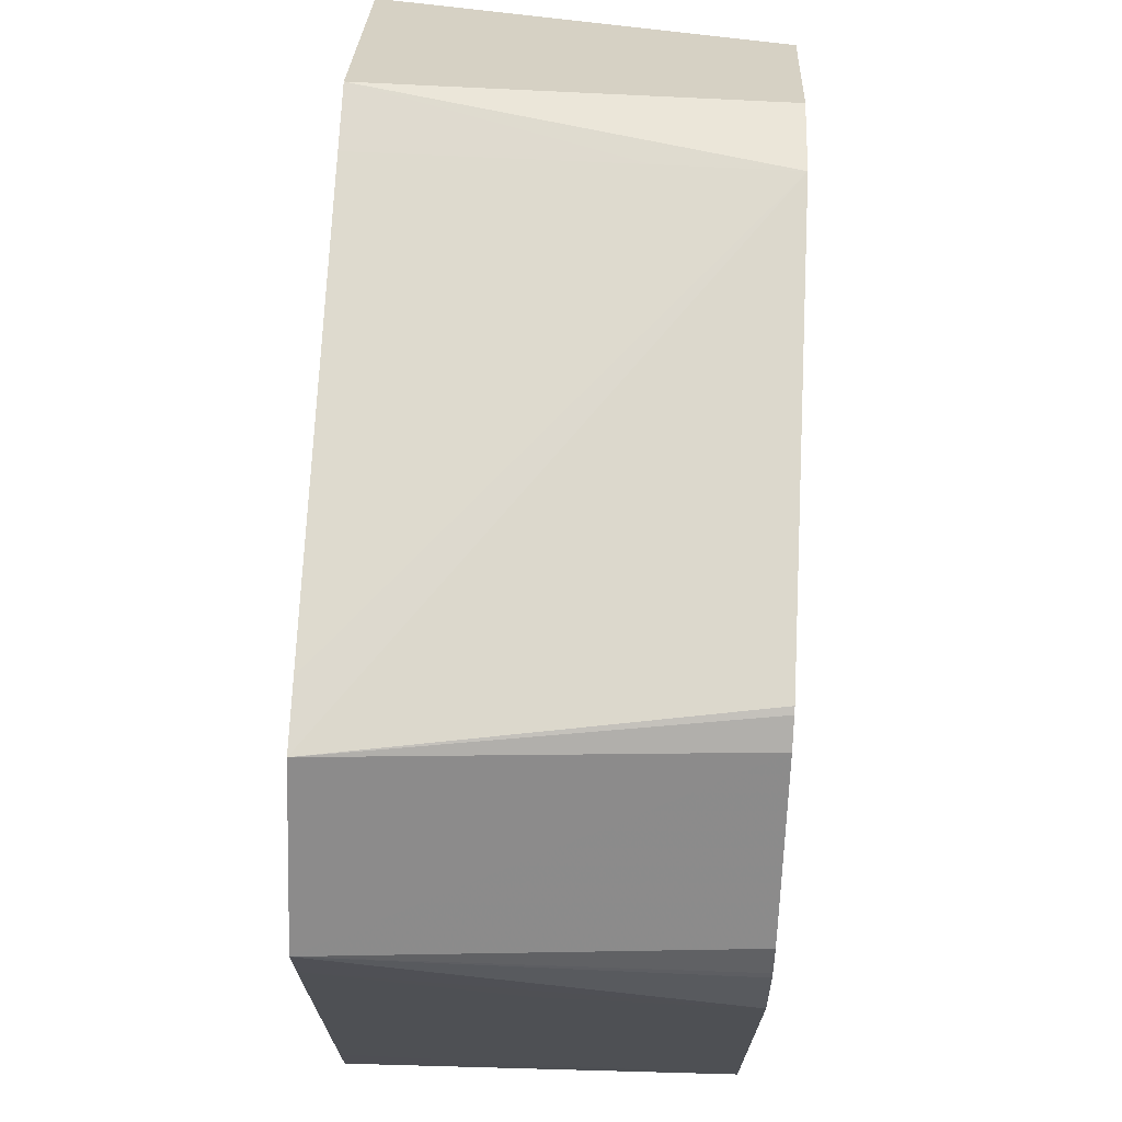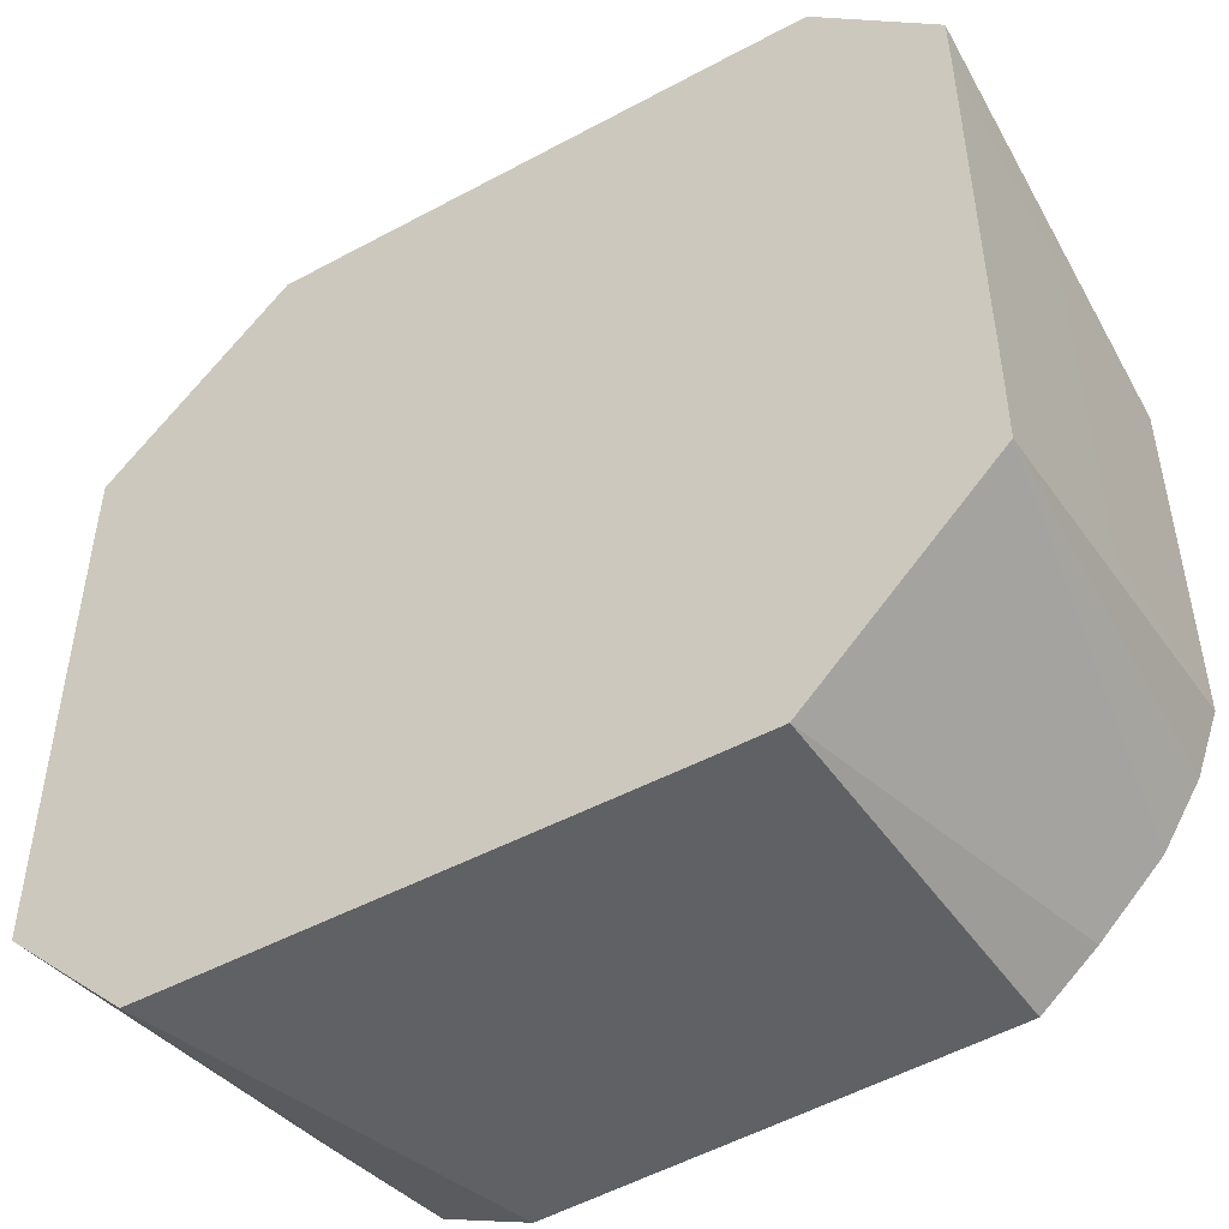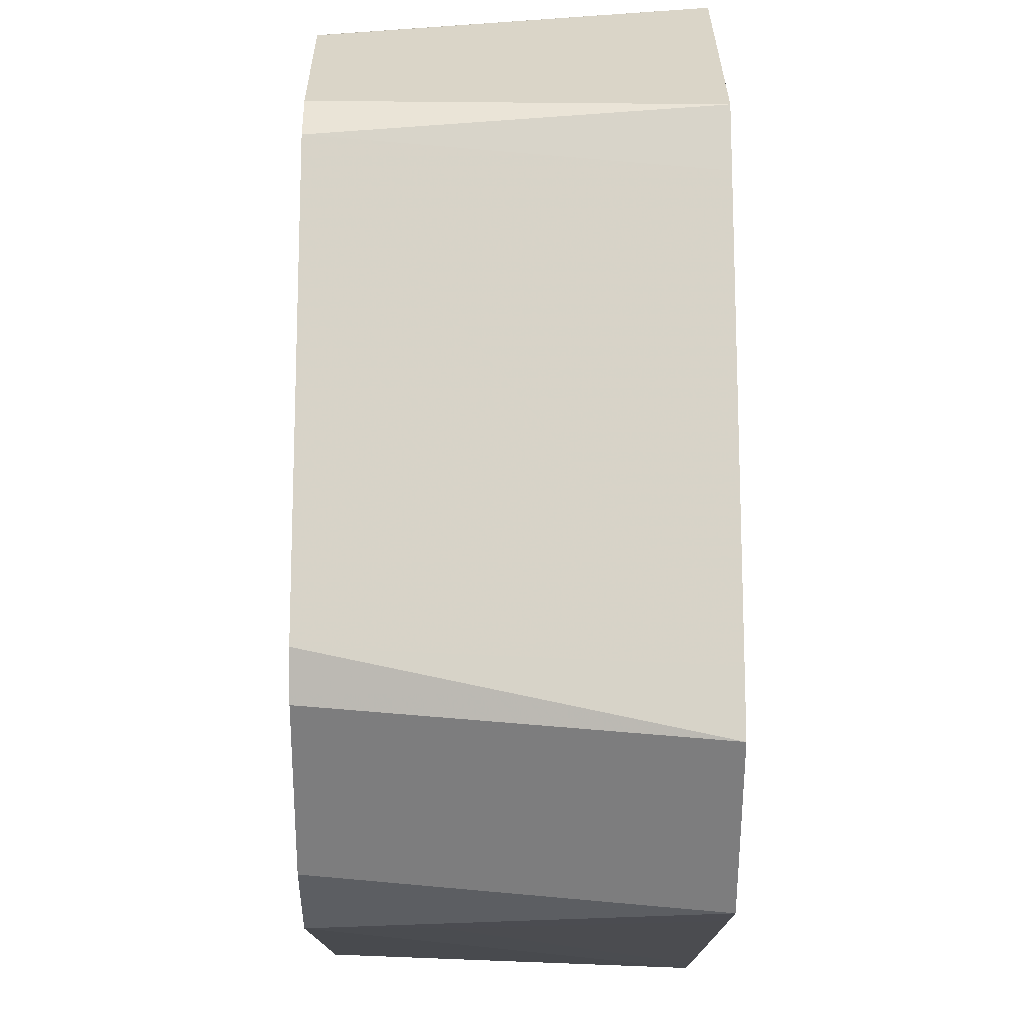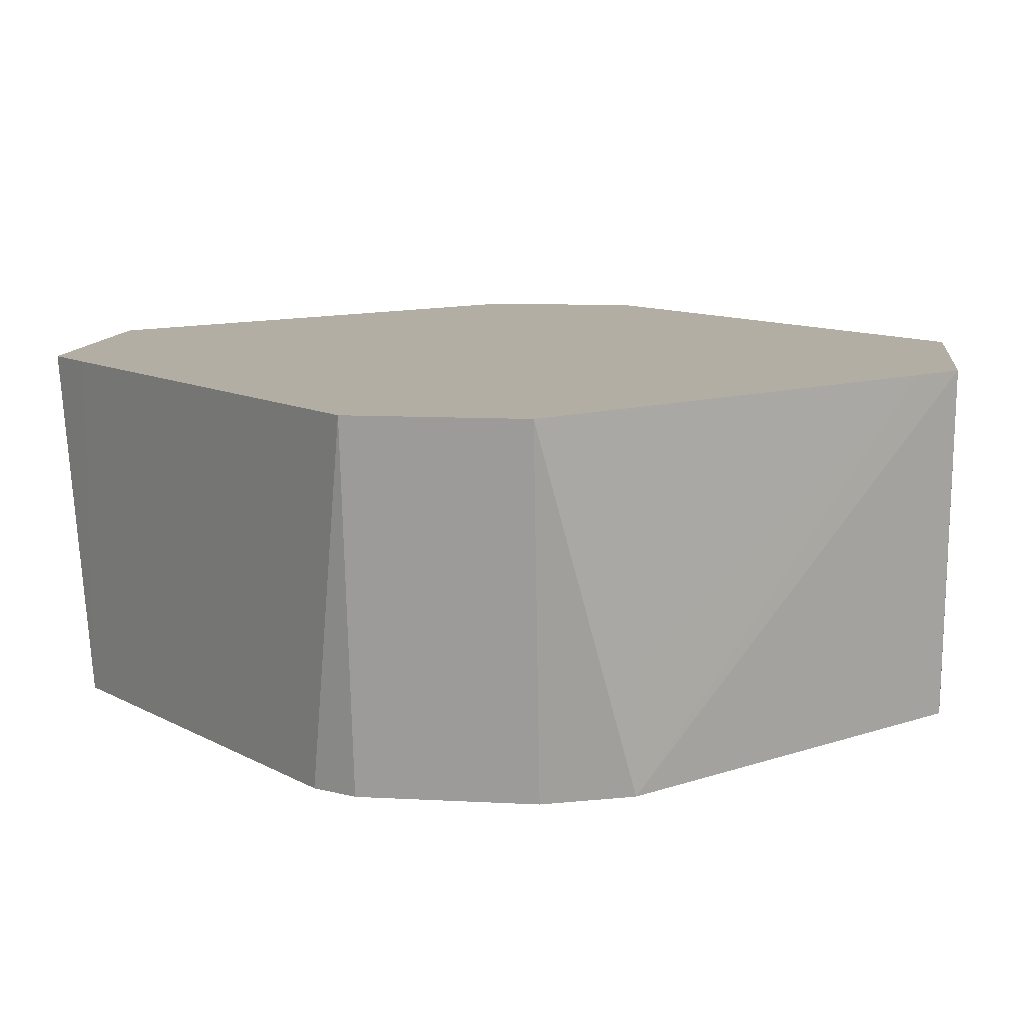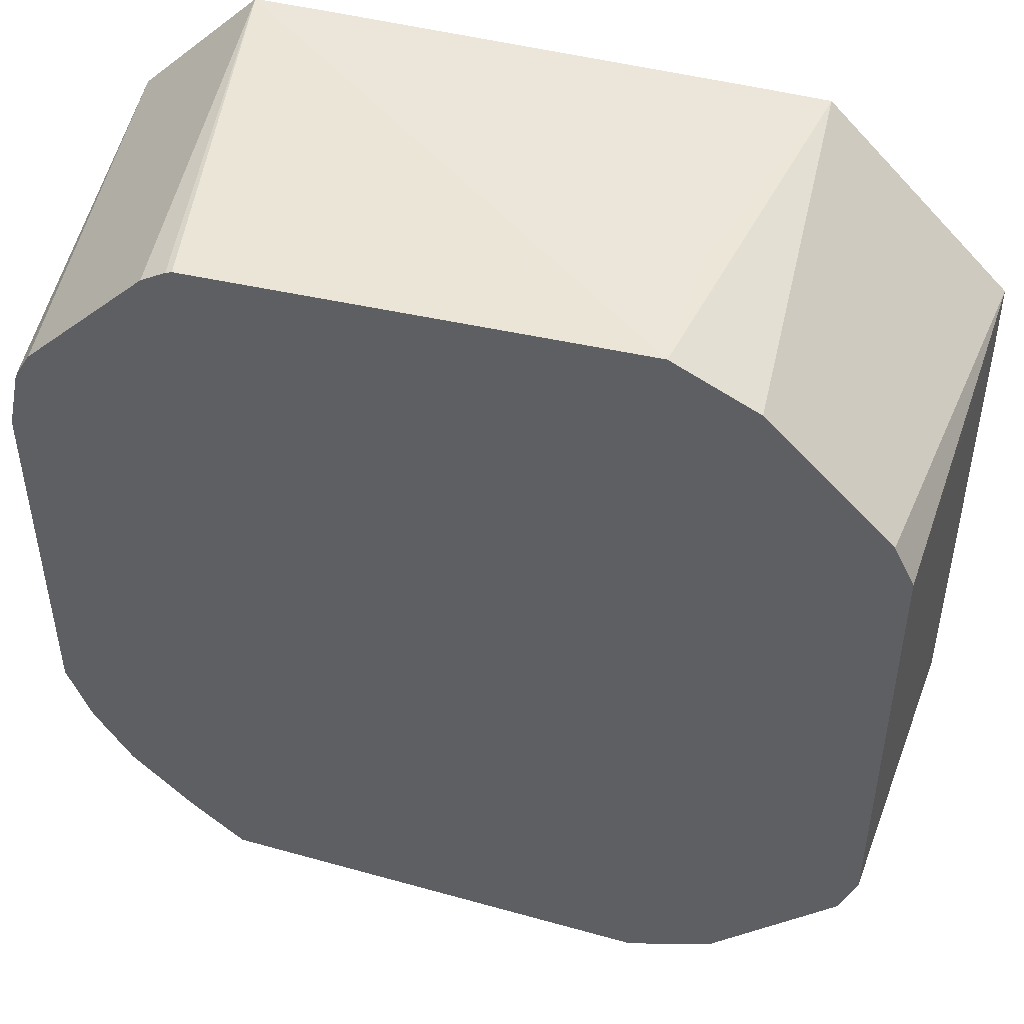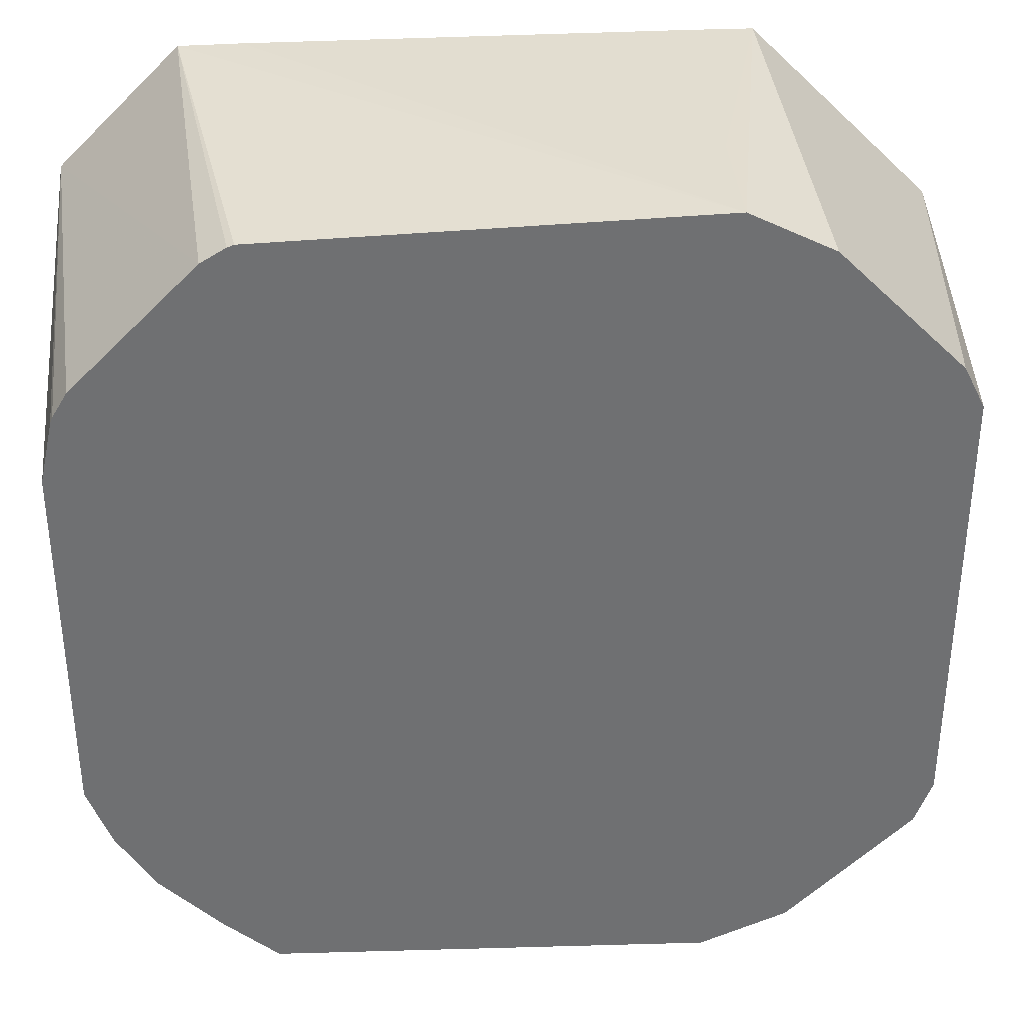
<metadata>
{"format":"obj","ext":"obj","renderer":"f3d","projection":"perspective","resolution":1024,"background":"white","views":[{"elev":71.2,"azim":-87.2,"up":"+Z"},{"elev":-48.5,"azim":-149.0,"up":"+Z"},{"elev":-15.2,"azim":89.6,"up":"+Z"},{"elev":10.9,"azim":142.4,"up":"+Y"},{"elev":47.4,"azim":16.3,"up":"+Z"},{"elev":35.4,"azim":-4.1,"up":"+Z"}]}
</metadata>
<code>
v -0.1203 -0.3439 0.05158
v -0.1165 -0.3439 0.06876
v -0.12 -0.2408 0.08566
v -0.1202 -0.2408 0.06865
v -0.1203 -0.2923 0.05158
v -0.1203 -0.3439 -0.05158
v -0.1158 -0.3439 0.07053
v -0.1118 -0.3439 0.07737
v -0.07736 -0.3439 0.1118
v -0.08566 -0.2408 0.12
v -0.1202 -0.2408 -0.05151
v -0.1203 -0.2923 -0.05158
v -0.1201 -0.2408 -0.06874
v -0.1139 -0.3439 -0.06883
v -0.07053 -0.3439 0.1158
v -0.06877 -0.3439 0.1165
v 0.05156 -0.3439 0.1204
v -0.06865 -0.2408 0.1202
v -0.1029 -0.2408 -0.08594
v -0.1032 -0.3439 -0.08592
v 0.06874 -0.2408 0.1201
v 0.05156 -0.3095 0.1204
v 0.07451 -0.3439 0.1089
v 0.05152 -0.2408 0.1202
v -0.1031 -0.3439 -0.08604
v -0.08573 -0.2408 -0.1031
v 0.08569 -0.2408 0.1032
v 0.1089 -0.3439 0.07451
v -0.08589 -0.3439 -0.1032
v -0.06877 -0.2408 -0.1201
v 0.1201 -0.2408 0.06876
v 0.1146 -0.3439 0.06304
v -0.07093 -0.3439 -0.116
v -0.05157 -0.2408 -0.1202
v 0.05156 -0.3439 -0.1204
v -0.07084 -0.3439 -0.1161
v 0.1202 -0.2408 0.05158
v 0.1146 -0.3439 -0.06304
v 0.06859 -0.2408 -0.1202
v 0.05156 -0.3095 -0.1204
v 0.08581 -0.2408 -0.1202
v 0.07564 -0.3439 -0.11
v 0.1202 -0.2408 -0.06858
v 0.11 -0.3439 -0.07565
v 0.1202 -0.2408 -0.0858
v 0.103 -0.2408 -0.103
f 18 22 24
f 13 19 25
f 44 46 45
f 17 23 21
f 17 22 18
f 17 21 22
f 13 20 14
f 13 25 20
f 9 15 10
f 10 17 18
f 10 16 17
f 10 15 16
f 6 13 14
f 6 12 13
f 4 12 5
f 4 11 12
f 19 29 25
f 3 11 4
f 11 13 12
f 21 24 22
f 32 43 37
f 23 28 27
f 3 13 11
f 42 46 44
f 41 46 42
f 39 41 40
f 38 45 43
f 38 44 45
f 35 41 42
f 35 40 41
f 34 40 35
f 34 39 40
f 32 38 43
f 31 32 37
f 30 36 33
f 30 35 36
f 30 34 35
f 29 30 33
f 28 32 31
f 27 28 31
f 26 30 29
f 21 23 27
f 3 19 13
f 19 26 29
f 3 30 26
f 1 23 17
f 1 28 23
f 1 32 28
f 1 38 32
f 1 44 38
f 1 42 44
f 1 35 42
f 1 36 35
f 1 33 36
f 1 29 33
f 1 25 29
f 1 20 25
f 1 14 20
f 1 6 14
f 1 12 6
f 1 4 5
f 1 3 4
f 1 2 3
f 3 26 19
f 1 17 16
f 1 16 15
f 1 5 12
f 1 9 8
f 1 15 9
f 3 34 30
f 3 39 34
f 3 46 41
f 3 45 46
f 3 43 45
f 3 37 43
f 3 31 37
f 3 27 31
f 3 41 39
f 3 24 21
f 3 21 27
f 1 7 2
f 3 7 8
f 2 7 3
f 3 9 10
f 3 10 18
f 3 18 24
f 3 8 9
f 1 8 7

</code>
